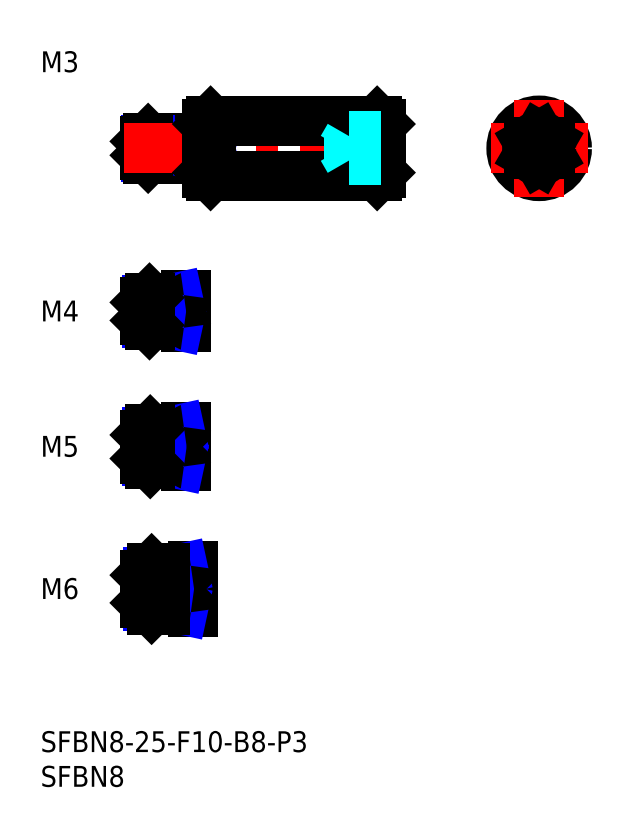
<metadata>
{"format":"dxf","ext":"dxf","renderer":"ezdxf+matplotlib","layout":"modelspace","background":"white","min_lineweight":24,"dpi":150}
</metadata>
<code>
0
SECTION
2
ENTITIES
0
INSERT
8
MSM_CONTINUOUS
2
*U10
10
0
20
0
30
0
0
INSERT
8
MSM_CONTINUOUS
2
*U11
10
0
20
0
30
0
0
INSERT
8
MSM_CONTINUOUS
2
*U12
10
0
20
0
30
0
0
LINE
8
MSM_CENTER
10
13
20
20.5
30
0
11
24
21
20.5
31
0
0
INSERT
8
MSM_CONTINUOUS
2
*U13
10
0
20
0
30
0
0
LINE
8
MSM_CENTER
10
13
20
41
30
0
11
23
21
41
31
0
0
INSERT
8
MSM_CONTINUOUS
2
*U14
10
0
20
0
30
0
0
LINE
8
MSM_CENTER
10
13
20
60.5
30
0
11
23
21
60.5
31
0
0
INSERT
8
MSM_CONTINUOUS
2
*U15
10
0
20
0
30
0
0
LINE
8
MSM_CONTINUOUS
10
23.7
20
85.5
30
0
11
15.5
21
85.5
31
0
0
LINE
8
MSM_NARROW
10
23
20
85.23
30
0
11
15.23
21
85.23
31
0
0
LINE
8
MSM_NARROW
10
23
20
82.77
30
0
11
15.23
21
82.77
31
0
0
LINE
8
MSM_CONTINUOUS
10
23.7
20
82.5
30
0
11
15.5
21
82.5
31
0
0
LINE
8
MSM_CONTINUOUS
10
15
20
83
30
0
11
15
21
85
31
0
0
LINE
8
MSM_CONTINUOUS
10
20.7
20
62.5
30
0
11
15.7
21
62.5
31
0
0
LINE
8
MSM_NARROW
10
18
20
62.12
30
0
11
15.32
21
62.12
31
0
0
LINE
8
MSM_NARROW
10
18
20
58.88
30
0
11
15.32
21
58.88
31
0
0
LINE
8
MSM_CONTINUOUS
10
20.7
20
58.5
30
0
11
15.7
21
58.5
31
0
0
LINE
8
MSM_CONTINUOUS
10
15
20
59.2
30
0
11
15
21
61.8
31
0
0
LINE
8
MSM_CONTINUOUS
10
20.7
20
43.5
30
0
11
15.8
21
43.5
31
0
0
LINE
8
MSM_NARROW
10
18
20
43.07
30
0
11
15.37
21
43.07
31
0
0
LINE
8
MSM_NARROW
10
18
20
38.93
30
0
11
15.37
21
38.93
31
0
0
LINE
8
MSM_CONTINUOUS
10
20.7
20
38.5
30
0
11
15.8
21
38.5
31
0
0
LINE
8
MSM_CONTINUOUS
10
15
20
39.3
30
0
11
15
21
42.7
31
0
0
LINE
8
MSM_CONTINUOUS
10
21.7
20
23.5
30
0
11
16
21
23.5
31
0
0
LINE
8
MSM_NARROW
10
18
20
22.96
30
0
11
15.46
21
22.96
31
0
0
LINE
8
MSM_NARROW
10
18
20
18.04
30
0
11
15.46
21
18.04
31
0
0
LINE
8
MSM_CONTINUOUS
10
21.7
20
17.5
30
0
11
16
21
17.5
31
0
0
LINE
8
MSM_CONTINUOUS
10
15
20
22.5
30
0
11
15
21
18.5
31
0
0
LINE
8
MSM_CONTINUOUS
10
21
20
62.8
30
0
11
21
21
58.2
31
0
0
LINE
8
MSM_CONTINUOUS
10
21
20
43.8
30
0
11
21
21
38.2
31
0
0
LINE
8
MSM_CONTINUOUS
10
22
20
23.8
30
0
11
22
21
17.2
31
0
0
LINE
8
MSM_CONTINUOUS
10
23
20
85.5
30
0
11
23
21
82.5
31
0
0
LINE
8
MSM_CONTINUOUS
10
18
20
62.5
30
0
11
18
21
58.5
31
0
0
LINE
8
MSM_CONTINUOUS
10
18
20
43.5
30
0
11
18
21
38.5
31
0
0
LINE
8
MSM_NARROW
10
23
20
85.23
30
0
11
24
21
85.5
31
0
0
LINE
8
MSM_NARROW
10
23
20
82.77
30
0
11
24
21
82.5
31
0
0
LINE
8
MSM_NARROW
10
18
20
62.12
30
0
11
19.75
21
62.5
31
0
0
LINE
8
MSM_NARROW
10
18
20
58.88
30
0
11
19.75
21
58.5
31
0
0
LINE
8
MSM_NARROW
10
18
20
43.07
30
0
11
20
21
43.5
31
0
0
LINE
8
MSM_NARROW
10
18
20
38.93
30
0
11
20
21
38.5
31
0
0
LINE
8
MSM_NARROW
10
18
20
22.96
30
0
11
20.5
21
23.5
31
0
0
LINE
8
MSM_NARROW
10
18
20
18.04
30
0
11
20.5
21
17.5
31
0
0
LINE
8
MSM_CONTINUOUS
10
15.5
20
85.5
30
0
11
15
21
85
31
0
0
LINE
8
MSM_CONTINUOUS
10
15.5
20
82.5
30
0
11
15
21
83
31
0
0
LINE
8
MSM_CONTINUOUS
10
15.7
20
62.5
30
0
11
15
21
61.8
31
0
0
LINE
8
MSM_CONTINUOUS
10
15.7
20
58.5
30
0
11
15
21
59.2
31
0
0
LINE
8
MSM_CONTINUOUS
10
15.8
20
43.5
30
0
11
15
21
42.7
31
0
0
LINE
8
MSM_CONTINUOUS
10
15.8
20
38.5
30
0
11
15
21
39.3
31
0
0
LINE
8
MSM_CONTINUOUS
10
15.8
20
43.5
30
0
11
15.8
21
38.5
31
0
0
LINE
8
MSM_CONTINUOUS
10
15.7
20
62.5
30
0
11
15.7
21
58.5
31
0
0
LINE
8
MSM_CONTINUOUS
10
15.5
20
85.5
30
0
11
15.5
21
82.5
31
0
0
LINE
8
MSM_CONTINUOUS
10
16
20
23.5
30
0
11
15
21
22.5
31
0
0
LINE
8
MSM_CONTINUOUS
10
16
20
17.5
30
0
11
15
21
18.5
31
0
0
LINE
8
MSM_CONTINUOUS
10
16
20
23.5
30
0
11
16
21
17.5
31
0
0
LINE
8
MSM_CONTINUOUS
10
18
20
23.5
30
0
11
18
21
17.5
31
0
0
ARC
8
MSM_CONTINUOUS
10
23.7
20
85.8
30
0
40
0.3
50
270
51
0
0
ARC
8
MSM_CONTINUOUS
10
23.7
20
82.2
30
0
40
0.3
50
0
51
90
0
ARC
8
MSM_CONTINUOUS
10
20.7
20
62.8
30
0
40
0.3
50
270
51
0
0
ARC
8
MSM_CONTINUOUS
10
20.7
20
58.2
30
0
40
0.3
50
0
51
90
0
ARC
8
MSM_CONTINUOUS
10
20.7
20
43.8
30
0
40
0.3
50
270
51
0
0
ARC
8
MSM_CONTINUOUS
10
20.7
20
38.2
30
0
40
0.3
50
0
51
90
0
ARC
8
MSM_CONTINUOUS
10
21.7
20
23.8
30
0
40
0.3
50
270
51
0
0
ARC
8
MSM_CONTINUOUS
10
21.7
20
17.2
30
0
40
0.3
50
0
51
90
0
LINE
8
MSM_CONTINUOUS
10
48.5
20
88
30
0
11
49
21
87.5
31
0
0
LINE
8
MSM_CONTINUOUS
10
49
20
80.5
30
0
11
48.5
21
80
31
0
0
LINE
8
MSM_CENTER
10
12
20
84
30
0
11
52
21
84
31
0
0
LINE
8
MSM_CONTINUOUS
10
24.5
20
88
30
0
11
48.5
21
88
31
0
0
LINE
8
MSM_CONTINUOUS
10
24.5
20
80
30
0
11
48.5
21
80
31
0
0
LINE
8
MSM_CONTINUOUS
10
24
20
87.5
30
0
11
24
21
80.5
31
0
0
LINE
8
MSM_CONTINUOUS
10
24.5
20
88
30
0
11
24.5
21
80
31
0
0
LINE
8
MSM_CONTINUOUS
10
24
20
80.5
30
0
11
24.5
21
80
31
0
0
LINE
8
MSM_CONTINUOUS
10
24.5
20
88
30
0
11
24
21
87.5
31
0
0
LINE
8
MSM_CONTINUOUS
10
48.5
20
88
30
0
11
48.5
21
80
31
0
0
LINE
8
MSM_CONTINUOUS
10
49
20
87.5
30
0
11
49
21
80.5
31
0
0
CIRCLE
8
MSM_CONTINUOUS
10
71.84
20
84
30
0
40
4
0
LINE
8
MSM_CENTER
10
64.84
20
84
30
0
11
78.84
21
84
31
0
0
LINE
8
MSM_CENTER
10
71.84
20
91
30
0
11
71.84
21
77
31
0
0
CIRCLE
8
MSM_CONTINUOUS
10
71.84
20
84
30
0
40
1.732
0
LINE
8
MSM_CONTINUOUS
10
73.34
20
84.87
30
0
11
71.84
21
85.73
31
0
0
LINE
8
MSM_CONTINUOUS
10
71.84
20
85.73
30
0
11
70.34
21
84.87
31
0
0
LINE
8
MSM_CONTINUOUS
10
70.34
20
84.87
30
0
11
70.34
21
83.13
31
0
0
LINE
8
MSM_CONTINUOUS
10
70.34
20
83.13
30
0
11
71.84
21
82.27
31
0
0
LINE
8
MSM_CONTINUOUS
10
71.84
20
82.27
30
0
11
73.34
21
83.13
31
0
0
LINE
8
MSM_CONTINUOUS
10
73.34
20
83.13
30
0
11
73.34
21
84.87
31
0
0
LINE
8
MSM_DASHED
10
49
20
82.27
30
0
11
44.5
21
82.27
31
0
0
LINE
8
MSM_DASHED
10
49
20
83.13
30
0
11
44.5
21
83.13
31
0
0
LINE
8
MSM_DASHED
10
44.5
20
82.27
30
0
11
43.5
21
84
31
0
0
LINE
8
MSM_DASHED
10
49
20
85.73
30
0
11
44.5
21
85.73
31
0
0
LINE
8
MSM_DASHED
10
49
20
84.87
30
0
11
44.5
21
84.87
31
0
0
LINE
8
MSM_DASHED
10
44.5
20
85.73
30
0
11
43.5
21
84
31
0
0
LINE
8
MSM_DASHED
10
44.5
20
82.27
30
0
11
44.5
21
85.73
31
0
0
ENDSEC
0
EOF

</code>
